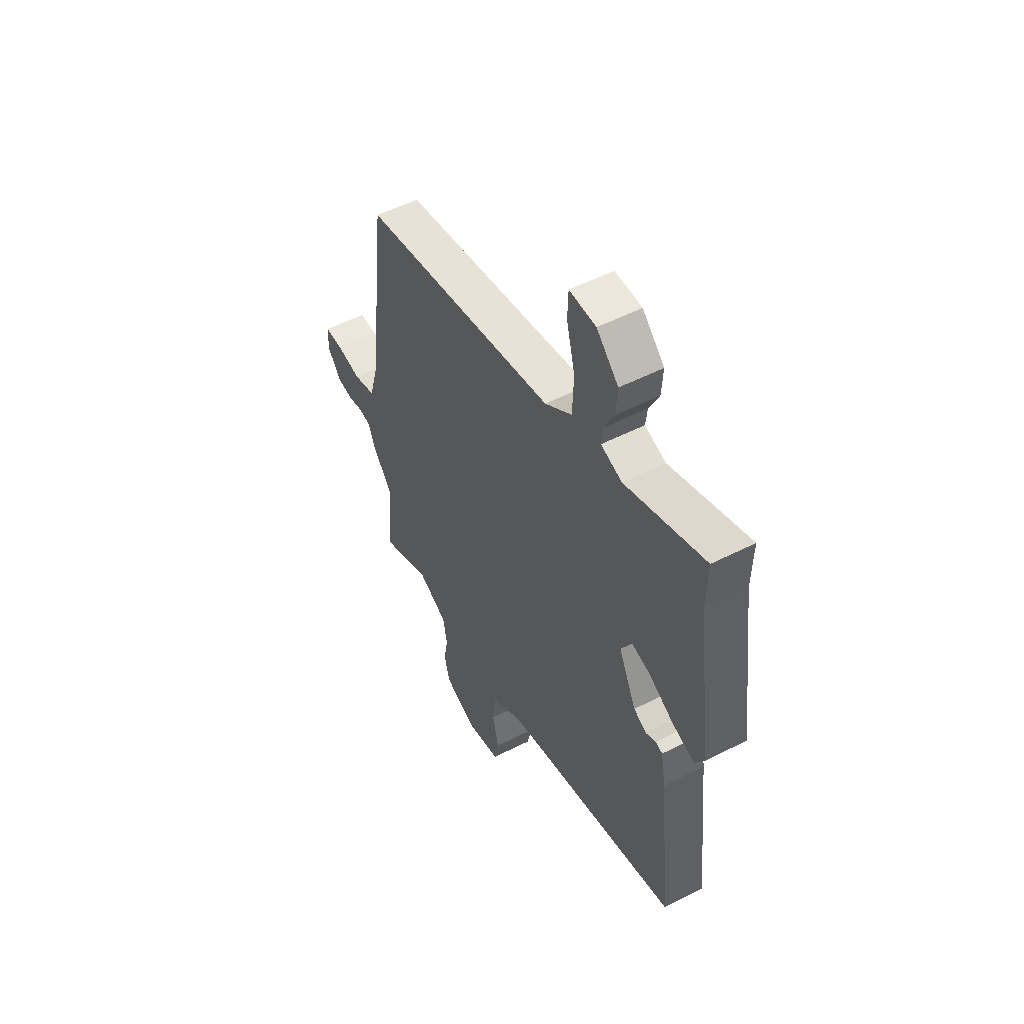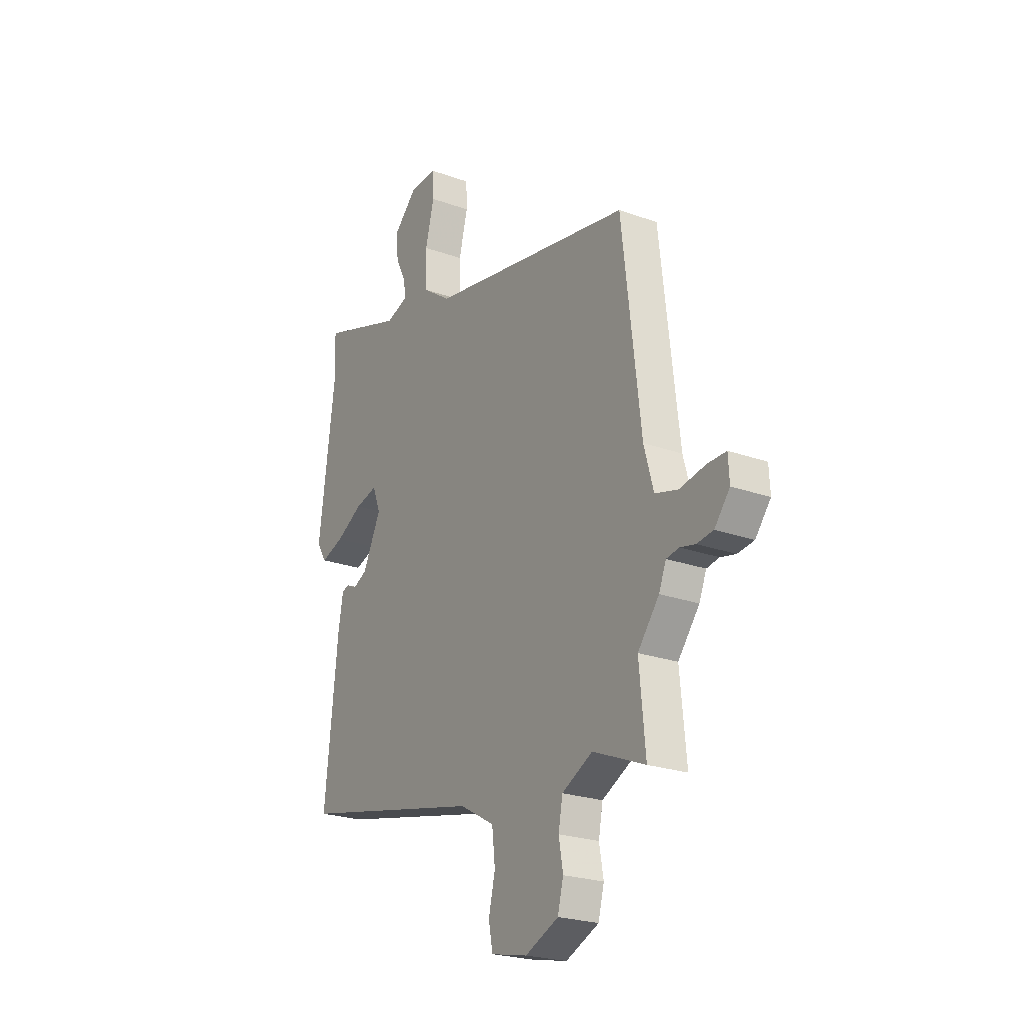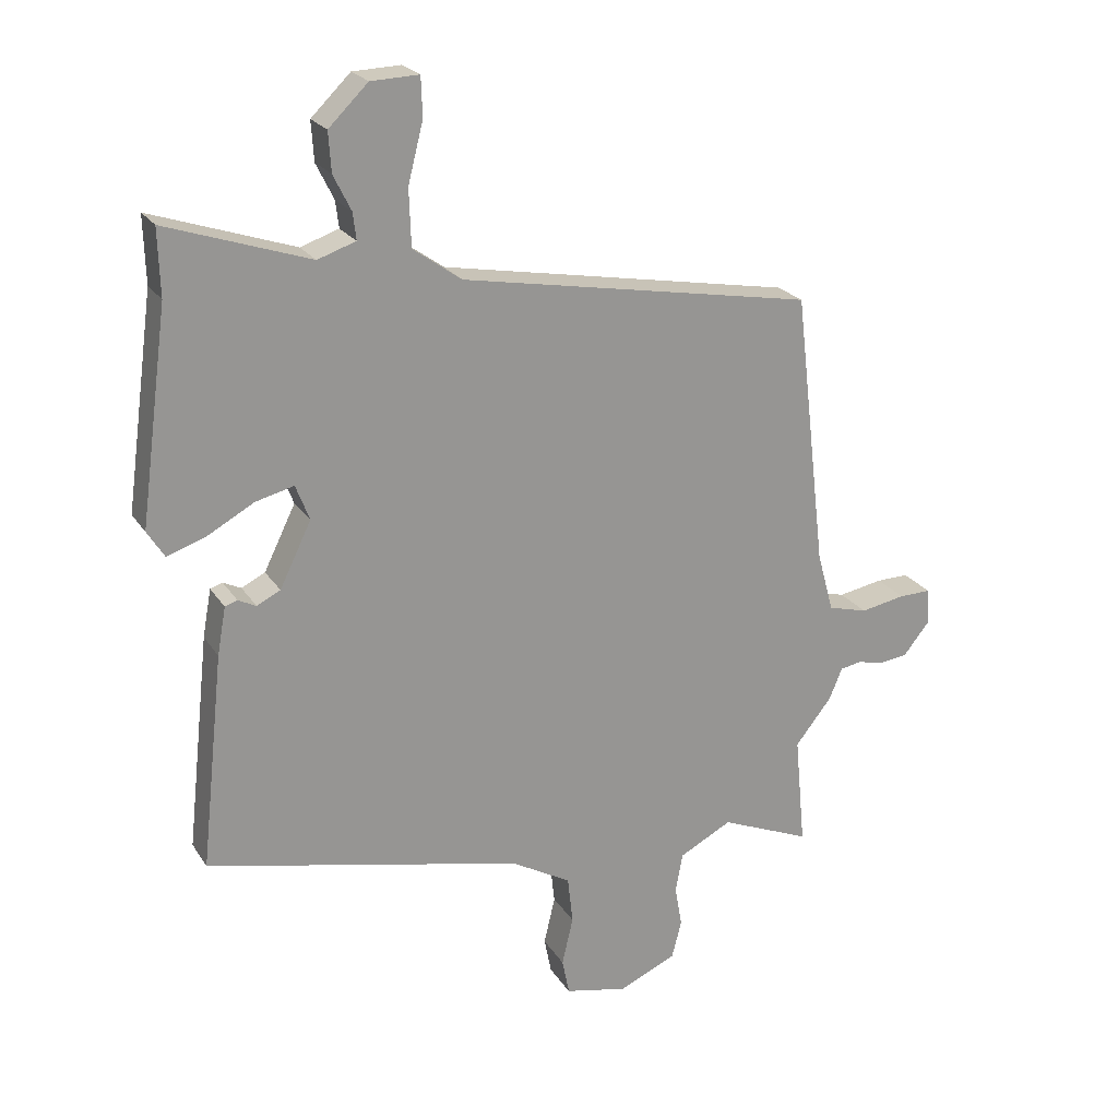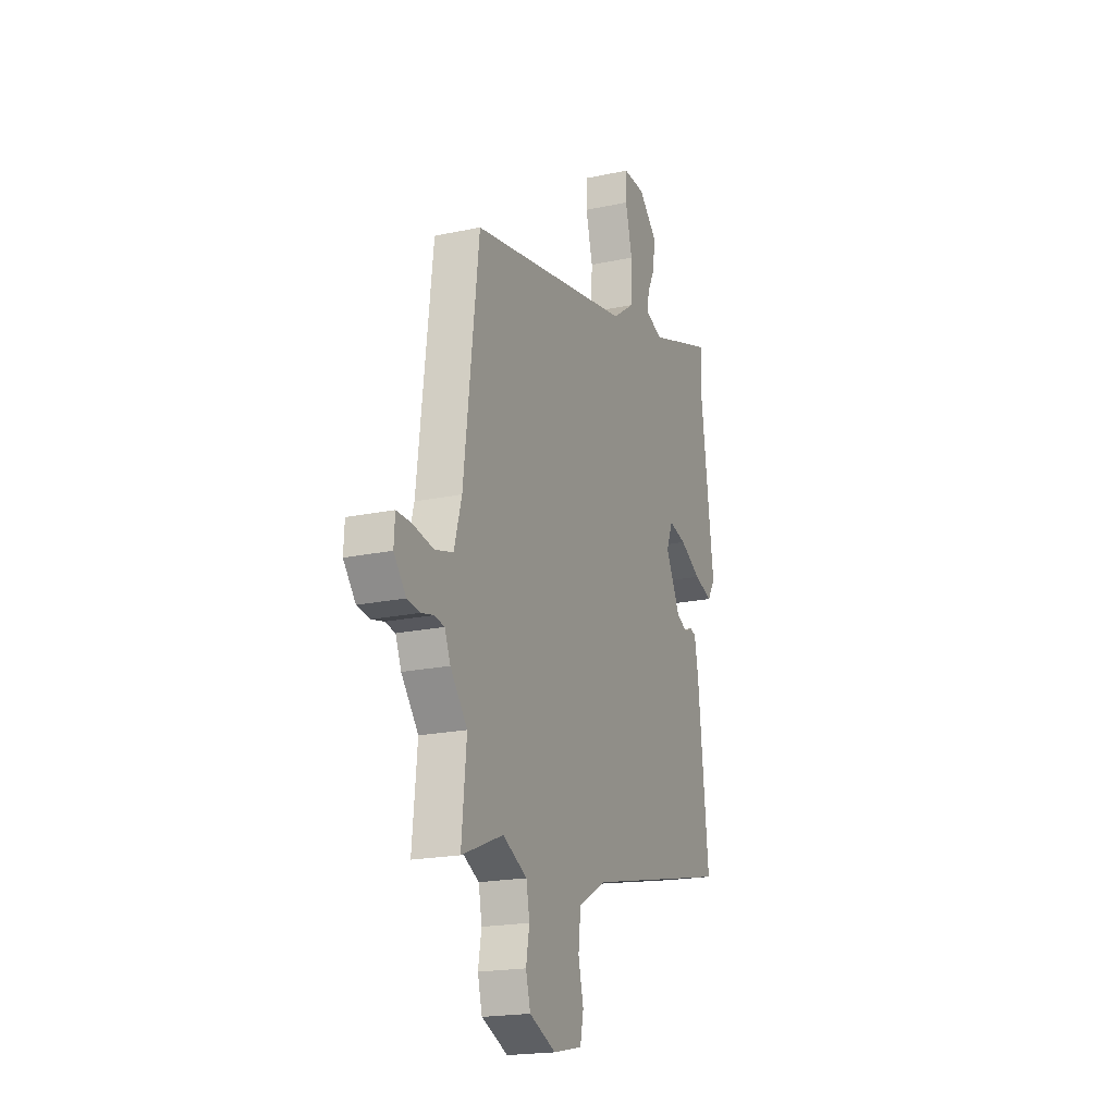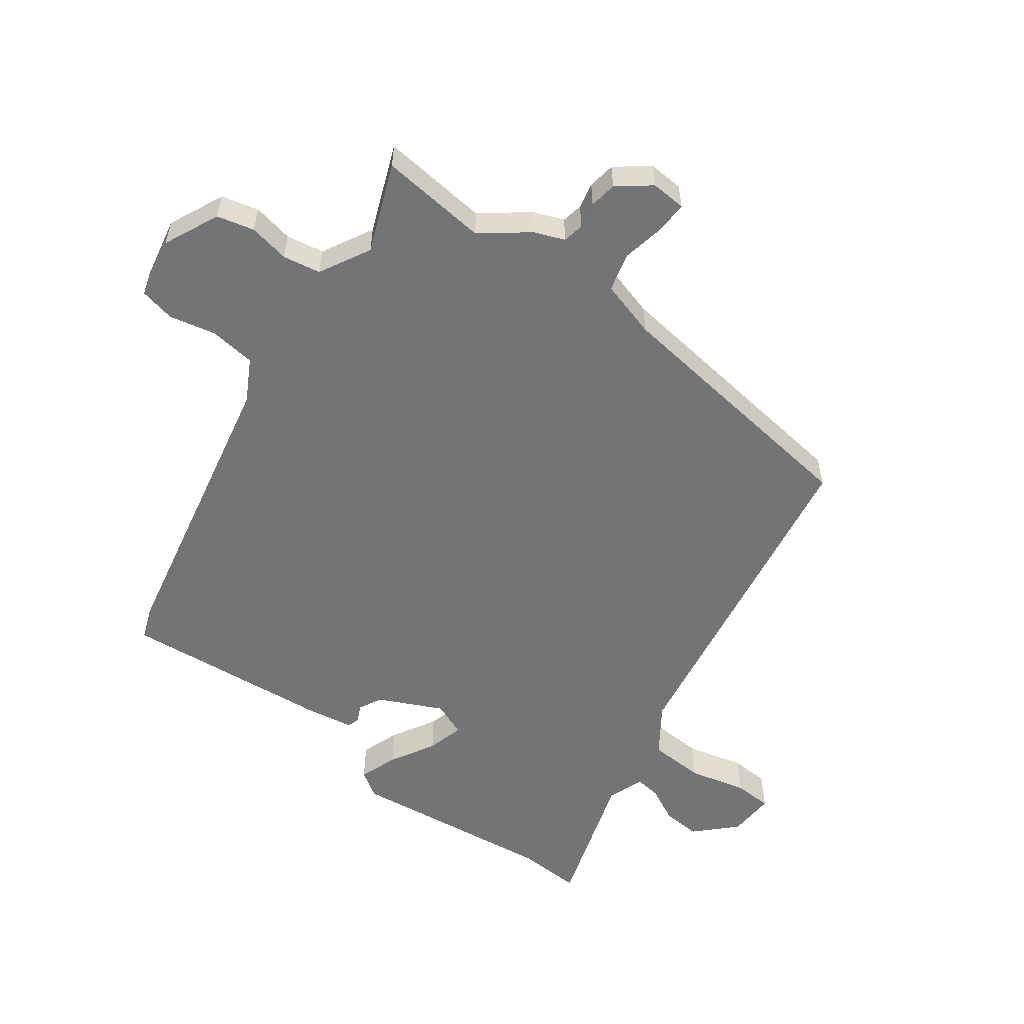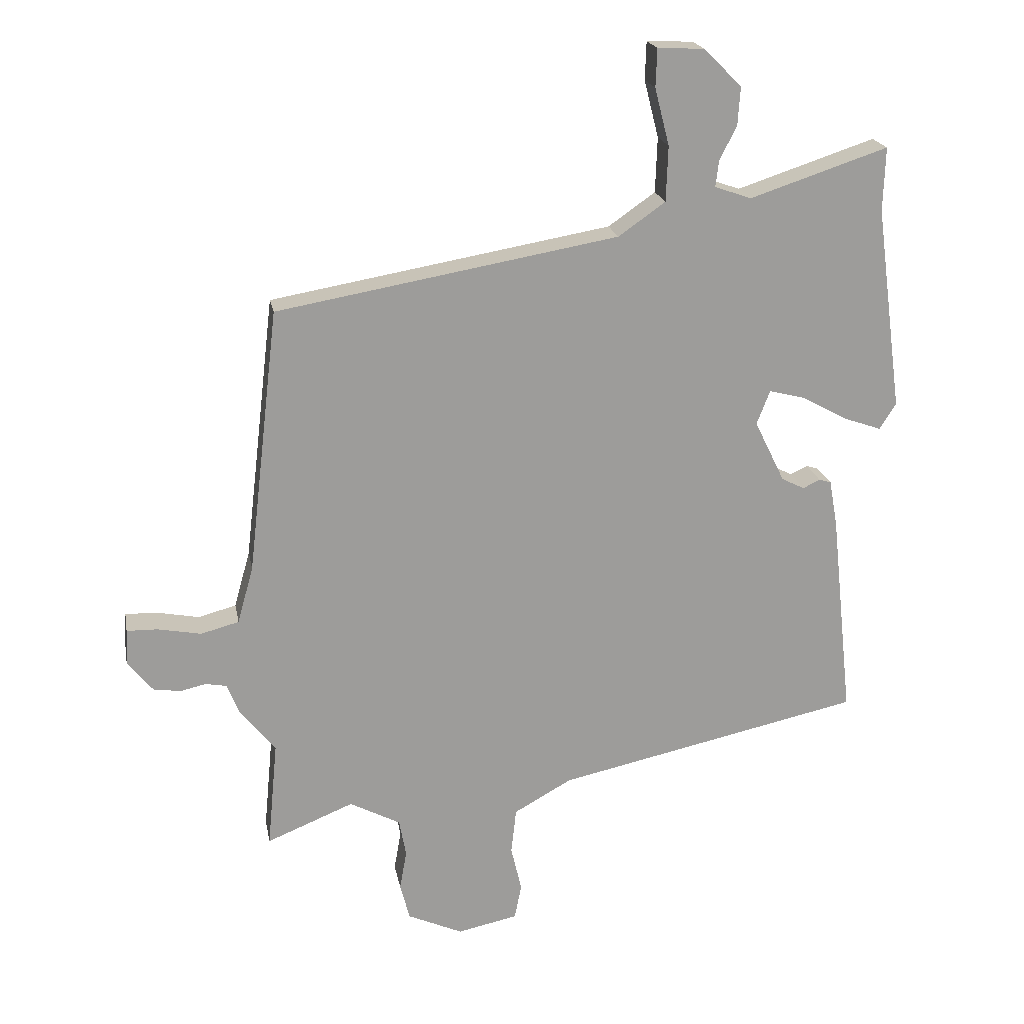
<metadata>
{"format":"obj","ext":"obj","renderer":"f3d","projection":"perspective","resolution":1024,"background":"white","views":[{"elev":52.3,"azim":61.1,"up":"+Z"},{"elev":-23.3,"azim":-121.4,"up":"+Z"},{"elev":22.3,"azim":155.9,"up":"+Z"},{"elev":-19.4,"azim":-68.0,"up":"+Z"},{"elev":-56.1,"azim":-127.0,"up":"+Y"},{"elev":20.2,"azim":-10.4,"up":"+Z"}]}
</metadata>
<code>
v -0.503 0.07 -0.534
v -0.487 0.07 -0.365
v -0.543 0.07 -0.294
v -0.562 0.07 -0.247
v -0.595 0.07 -0.241
v -0.635 0.07 -0.25
v -0.678 0.07 -0.244
v -0.718 0.07 -0.194
v -0.715 0.07 -0.139
v -0.666 0.07 -0.14
v -0.598 0.07 -0.153
v -0.538 0.07 -0.137
v -0.513 0.07 -0.047
v -0.464 0.07 0.371
v 0.074 0.07 0.465
v 0.148 0.07 0.517
v 0.151 0.07 0.604
v 0.128 0.07 0.694
v 0.13 0.07 0.754
v 0.203 0.07 0.751
v 0.263 0.07 0.692
v 0.259 0.07 0.632
v 0.232 0.07 0.578
v 0.227 0.07 0.537
v 0.285 0.07 0.517
v 0.503 0.07 0.589
v 0.5 0.07 0.488
v 0.543 0.07 0.166
v 0.517 0.07 0.125
v 0.457 0.07 0.146
v 0.387 0.07 0.185
v 0.329 0.07 0.2
v 0.308 0.07 0.146
v 0.356 0.07 0.048
v 0.392 0.07 0.03
v 0.419 0.07 0.043
v 0.438 0.07 0.037
v 0.451 0.07 -0.036
v 0.486 0.07 -0.363
v 0.004 0.07 -0.468
v -0.087 0.07 -0.519
v -0.095 0.07 -0.591
v -0.078 0.07 -0.664
v -0.089 0.07 -0.719
v -0.184 0.07 -0.739
v -0.271 0.07 -0.7
v -0.286 0.07 -0.642
v -0.275 0.07 -0.579
v -0.286 0.07 -0.52
v -0.366 0.07 -0.478
v -0.503 0 -0.534
v -0.487 0 -0.365
v -0.543 0 -0.294
v -0.562 0 -0.247
v -0.595 0 -0.241
v -0.635 0 -0.25
v -0.678 0 -0.244
v -0.718 0 -0.194
v -0.715 0 -0.139
v -0.666 0 -0.14
v -0.598 0 -0.153
v -0.538 0 -0.137
v -0.513 0 -0.047
v -0.464 0 0.371
v 0.074 0 0.465
v 0.148 0 0.517
v 0.151 0 0.604
v 0.128 0 0.694
v 0.13 0 0.754
v 0.203 0 0.751
v 0.263 0 0.692
v 0.259 0 0.632
v 0.232 0 0.578
v 0.227 0 0.537
v 0.285 0 0.517
v 0.503 0 0.589
v 0.5 0 0.488
v 0.543 0 0.166
v 0.517 0 0.125
v 0.457 0 0.146
v 0.387 0 0.185
v 0.329 0 0.2
v 0.308 0 0.146
v 0.356 0 0.048
v 0.392 0 0.03
v 0.419 0 0.043
v 0.438 0 0.037
v 0.451 0 -0.036
v 0.486 0 -0.363
v 0.004 0 -0.468
v -0.087 0 -0.519
v -0.095 0 -0.591
v -0.078 0 -0.664
v -0.089 0 -0.719
v -0.184 0 -0.739
v -0.271 0 -0.7
v -0.286 0 -0.642
v -0.275 0 -0.579
v -0.286 0 -0.52
v -0.366 0 -0.478
f 45 46 47 48
f 45 48 49
f 42 43 44 45
f 41 42 45 49
f 40 41 49 50
f 38 39 40 50
f 35 36 37 38
f 34 35 38 50
f 28 29 30 31
f 27 28 31 32
f 25 26 27 32
f 24 25 32 33
f 20 21 22 23
f 20 23 24
f 17 18 19 20
f 16 17 20 24
f 15 16 24 33
f 13 14 15 33
f 8 9 10 11
f 8 11 12
f 5 6 7 8
f 4 5 8 12
f 2 3 4 12
f 34 50 1 2
f 13 33 34
f 2 12 13 34
f 98 97 96 95
f 99 98 95
f 95 94 93 92
f 99 95 92 91
f 100 99 91 90
f 100 90 89 88
f 88 87 86 85
f 100 88 85 84
f 81 80 79 78
f 82 81 78 77
f 82 77 76 75
f 83 82 75 74
f 73 72 71 70
f 74 73 70
f 70 69 68 67
f 74 70 67 66
f 83 74 66 65
f 83 65 64 63
f 61 60 59 58
f 62 61 58
f 58 57 56 55
f 62 58 55 54
f 62 54 53 52
f 52 51 100 84
f 84 83 63
f 84 63 62 52
f 1 51 52 2
f 2 52 53 3
f 3 53 54 4
f 4 54 55 5
f 5 55 56 6
f 6 56 57 7
f 7 57 58 8
f 8 58 59 9
f 9 59 60 10
f 10 60 61 11
f 11 61 62 12
f 12 62 63 13
f 13 63 64 14
f 14 64 65 15
f 15 65 66 16
f 16 66 67 17
f 17 67 68 18
f 18 68 69 19
f 19 69 70 20
f 20 70 71 21
f 21 71 72 22
f 22 72 73 23
f 23 73 74 24
f 24 74 75 25
f 25 75 76 26
f 26 76 77 27
f 27 77 78 28
f 28 78 79 29
f 29 79 80 30
f 30 80 81 31
f 31 81 82 32
f 32 82 83 33
f 33 83 84 34
f 34 84 85 35
f 35 85 86 36
f 36 86 87 37
f 37 87 88 38
f 38 88 89 39
f 39 89 90 40
f 40 90 91 41
f 41 91 92 42
f 42 92 93 43
f 43 93 94 44
f 44 94 95 45
f 45 95 96 46
f 46 96 97 47
f 47 97 98 48
f 48 98 99 49
f 49 99 100 50
f 50 100 51 1

</code>
